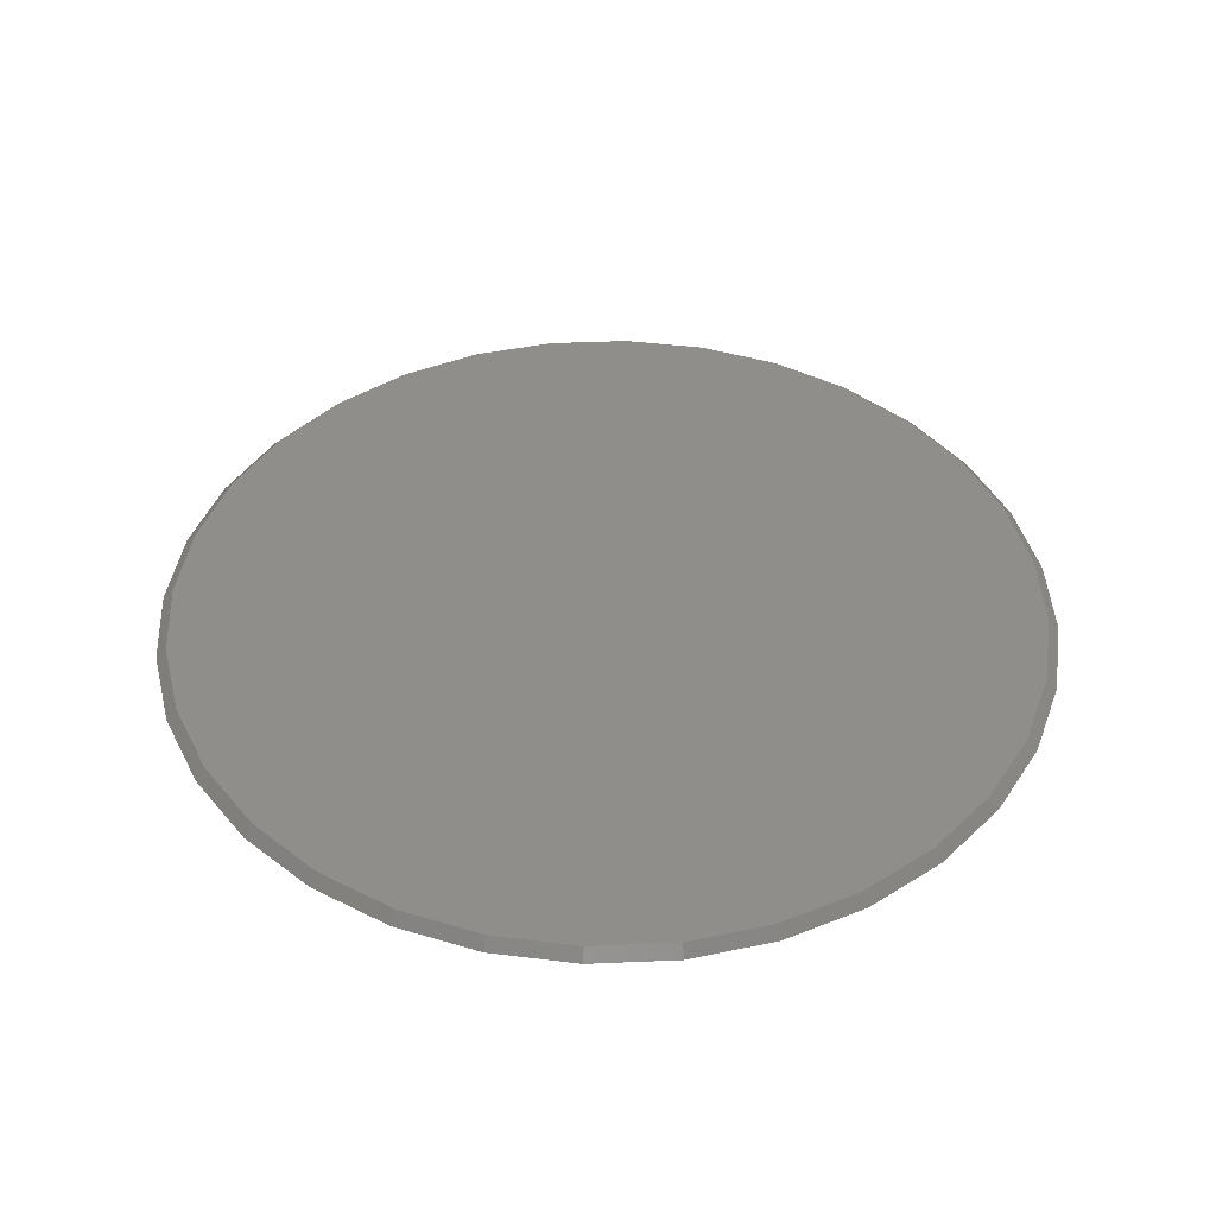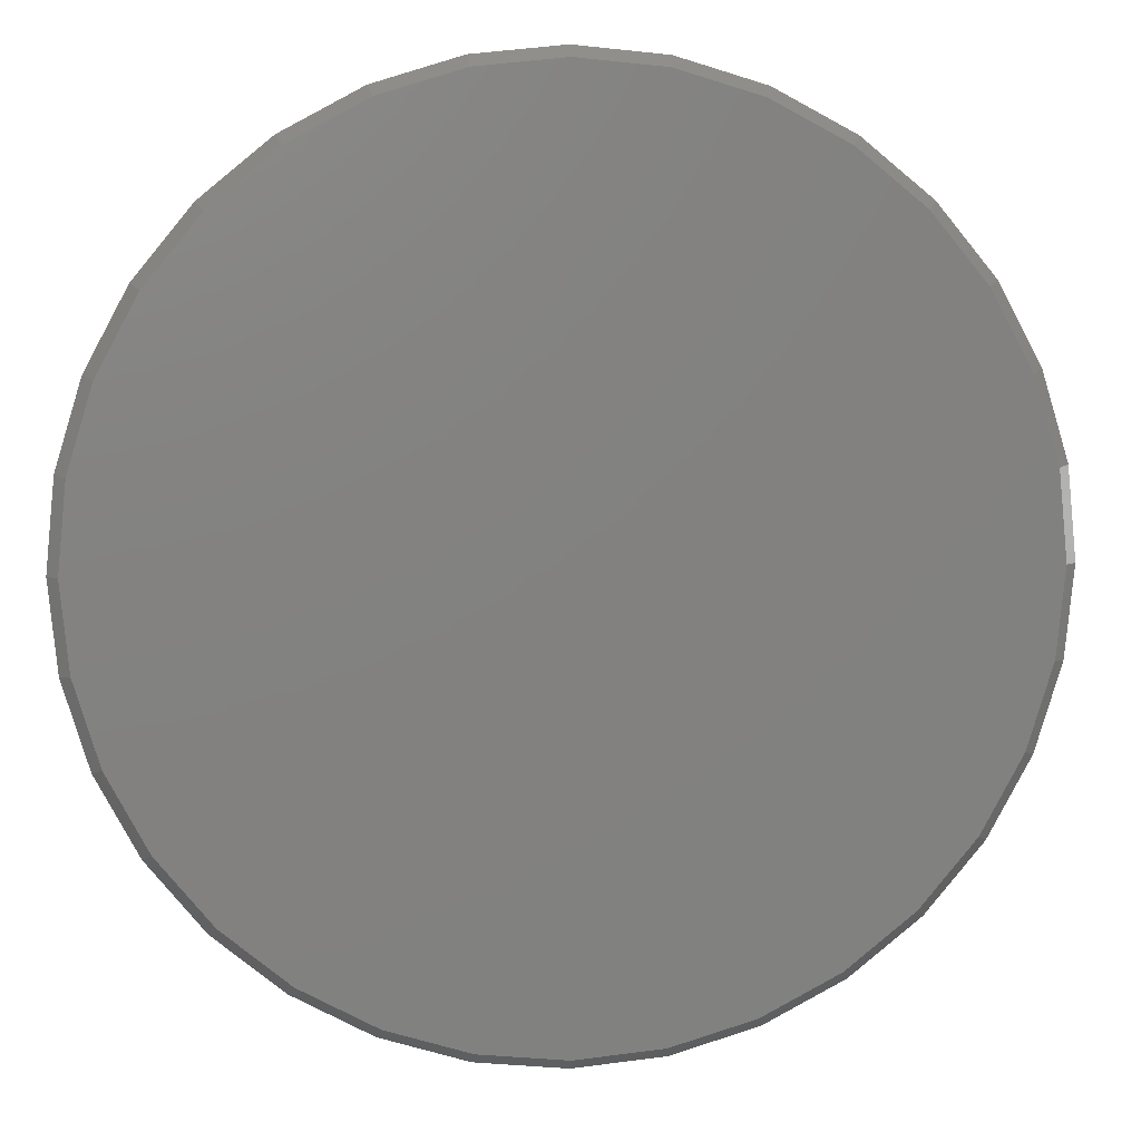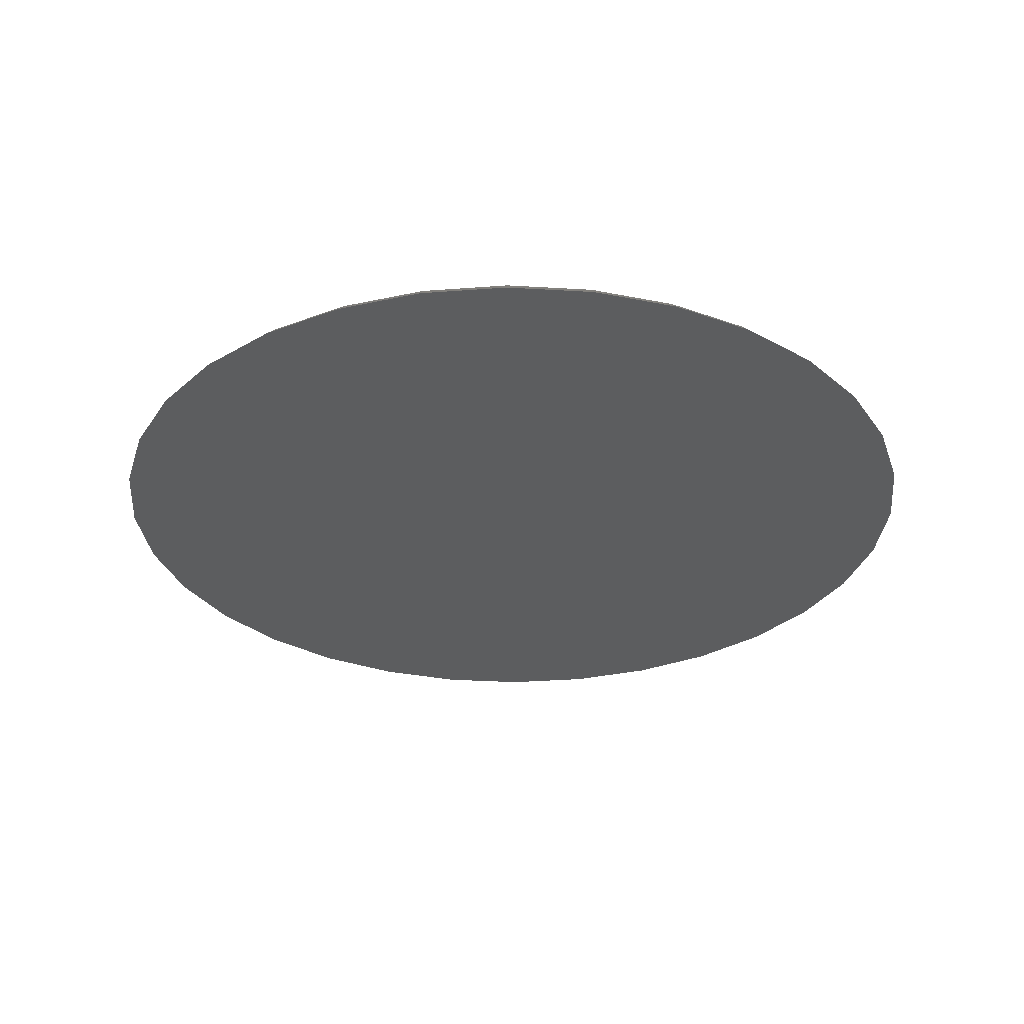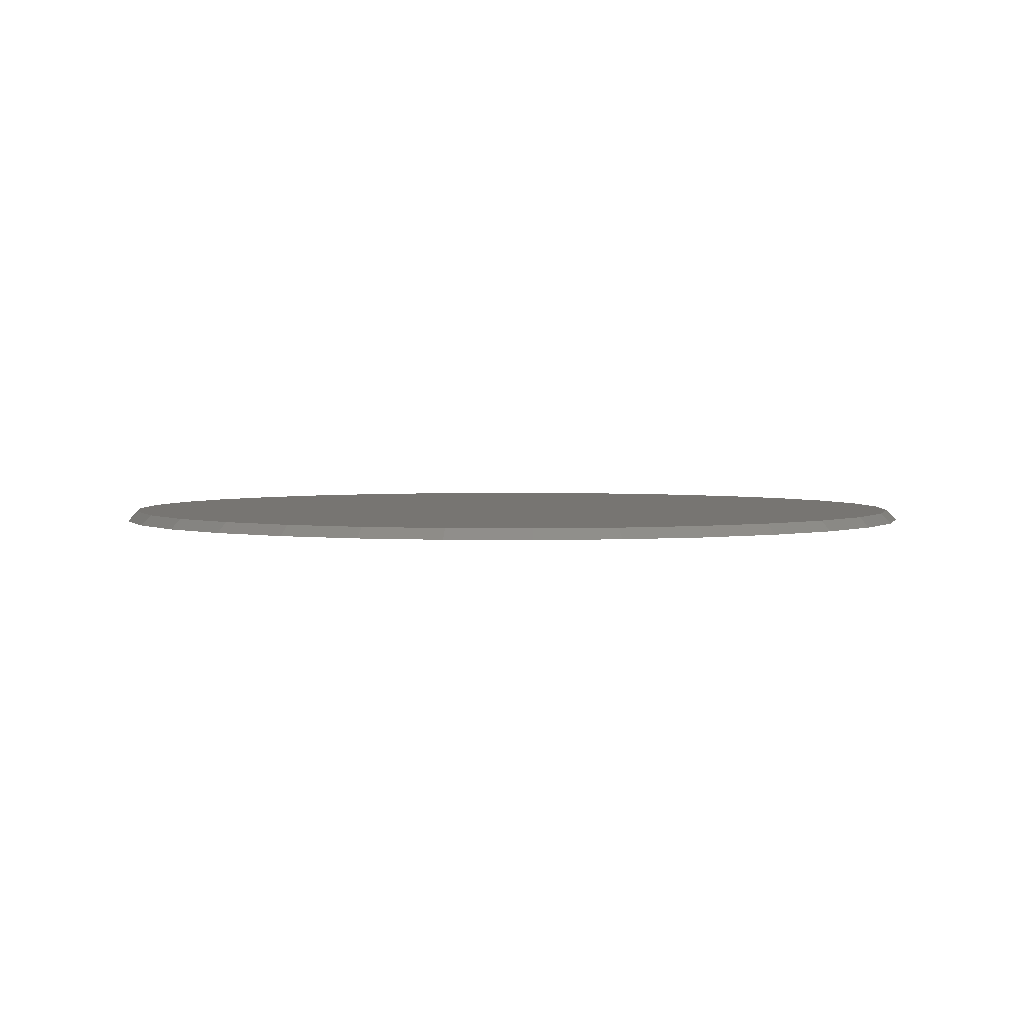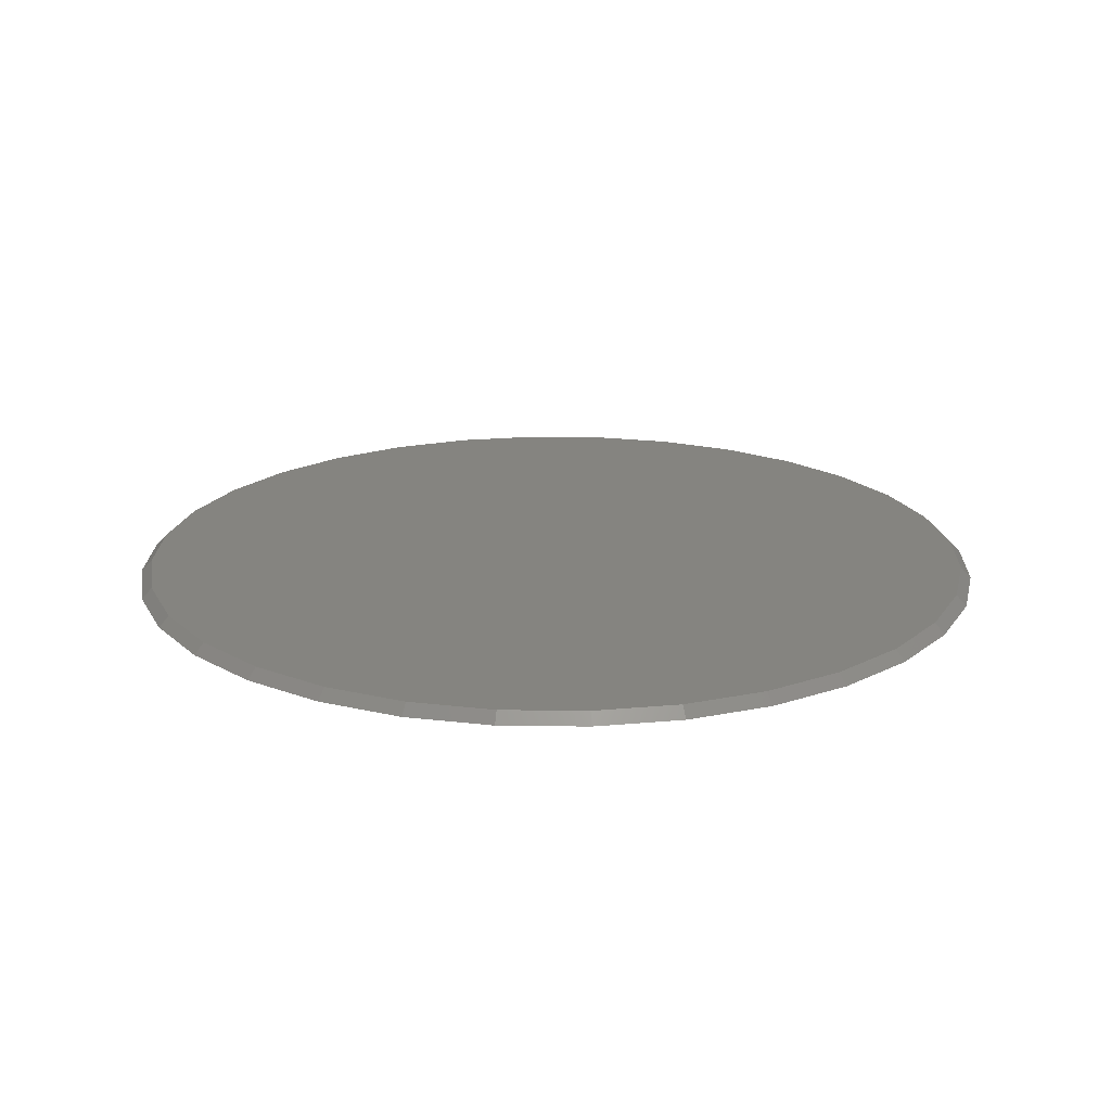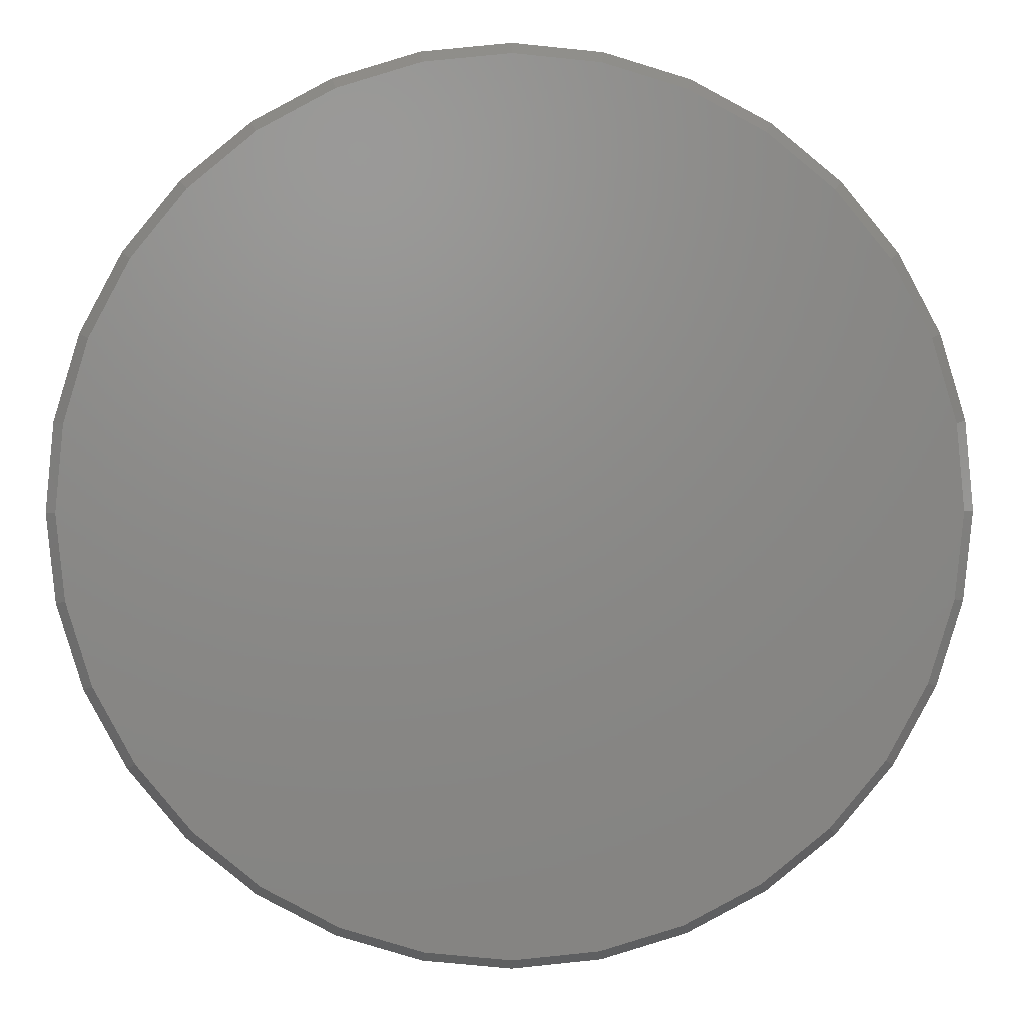
<metadata>
{"format":"stl","ext":"stl","renderer":"f3d","projection":"perspective","resolution":1024,"background":"white","views":[{"elev":42.9,"azim":171.5,"up":"+Z"},{"elev":8.1,"azim":-5.6,"up":"+Y"},{"elev":-30.7,"azim":-123.1,"up":"+Z"},{"elev":2.8,"azim":-126.4,"up":"+Z"},{"elev":19.6,"azim":-26.7,"up":"+Z"},{"elev":4.0,"azim":-1.7,"up":"+Y"}]}
</metadata>
<code>
# stl→obj: 64 verts, 124 faces
v -0.1154 0.6196 0.01562
v 0.1311 0.6196 0.01562
v 0.007895 0.6317 0.01562
v 0.2497 0.5837 0.01562
v -0.2339 0.5837 0.01562
v 0.3589 0.5253 0.01562
v -0.3431 0.5253 0.01562
v 0.4546 0.4467 0.01562
v -0.4388 0.4467 0.01562
v 0.5332 0.351 0.01562
v -0.5174 0.351 0.01562
v 0.5915 0.2418 0.01562
v -0.5758 0.2418 0.01562
v 0.6275 0.1232 0.01562
v -0.6117 0.1232 0.01562
v 0.6396 -2.132e-16 0.01562
v -0.6238 -5.422e-16 0.01562
v 0.6275 -0.1232 0.01562
v -0.6117 -0.1232 0.01562
v 0.5915 -0.2418 0.01562
v -0.5758 -0.2418 0.01562
v 0.5332 -0.351 0.01562
v -0.5174 -0.351 0.01562
v 0.4546 -0.4467 0.01562
v -0.4388 -0.4467 0.01562
v 0.3589 -0.5253 0.01562
v -0.3431 -0.5253 0.01562
v 0.2497 -0.5837 0.01562
v -0.2339 -0.5837 0.01562
v 0.1311 -0.6196 0.01562
v -0.1154 -0.6196 0.01562
v 0.007895 -0.6317 0.01562
v 0.007895 0.6474 0
v 0.1342 0.6349 0
v -0.1184 0.6349 0
v 0.007895 -0.6474 0
v -0.1184 -0.6349 0
v 0.1342 -0.6349 0
v -0.2398 -0.5981 0
v 0.2556 -0.5981 0
v -0.3518 -0.5383 0
v 0.3676 -0.5383 0
v -0.4499 -0.4578 0
v 0.4657 -0.4578 0
v -0.5304 -0.3597 0
v 0.5462 -0.3597 0
v -0.5902 -0.2477 0
v 0.606 -0.2477 0
v -0.627 -0.1263 0
v 0.6428 -0.1263 0
v -0.6395 7.928e-17 0
v 0.6553 0 0
v -0.627 0.1263 0
v 0.6428 0.1263 0
v -0.5902 0.2477 0
v 0.606 0.2477 0
v -0.5304 0.3597 0
v 0.5462 0.3597 0
v -0.4499 0.4578 0
v 0.4657 0.4578 0
v -0.3518 0.5383 0
v 0.3676 0.5383 0
v -0.2398 0.5981 0
v 0.2556 0.5981 0
f 1 2 3
f 2 1 4
f 4 1 5
f 4 5 6
f 6 5 7
f 6 7 8
f 8 7 9
f 8 9 10
f 10 9 11
f 10 11 12
f 12 11 13
f 12 13 14
f 14 13 15
f 14 15 16
f 16 15 17
f 16 17 18
f 18 17 19
f 18 19 20
f 20 19 21
f 20 21 22
f 22 21 23
f 22 23 24
f 24 23 25
f 24 25 26
f 26 25 27
f 26 27 28
f 28 27 29
f 28 29 30
f 30 29 31
f 30 31 32
f 33 34 35
f 36 37 38
f 38 37 39
f 38 39 40
f 40 39 41
f 40 41 42
f 42 41 43
f 42 43 44
f 44 43 45
f 44 45 46
f 46 45 47
f 46 47 48
f 48 47 49
f 48 49 50
f 50 49 51
f 50 51 52
f 52 51 53
f 52 53 54
f 54 53 55
f 54 55 56
f 56 55 57
f 56 57 58
f 58 57 59
f 58 59 60
f 60 59 61
f 60 61 62
f 62 61 63
f 62 63 64
f 64 63 35
f 64 35 34
f 3 2 33
f 33 35 3
f 57 9 59
f 59 9 7
f 59 7 61
f 9 57 11
f 11 57 55
f 11 55 13
f 13 55 53
f 13 53 15
f 15 53 51
f 15 51 17
f 10 60 8
f 8 60 62
f 8 62 6
f 60 10 58
f 58 10 12
f 58 12 56
f 56 12 14
f 56 14 54
f 54 14 16
f 54 16 52
f 33 2 34
f 34 2 4
f 34 4 64
f 64 4 6
f 64 6 62
f 3 35 1
f 1 35 63
f 1 63 5
f 5 63 61
f 5 61 7
f 32 31 36
f 36 38 32
f 46 24 44
f 44 24 26
f 44 26 42
f 24 46 22
f 22 46 48
f 22 48 20
f 20 48 50
f 20 50 18
f 18 50 52
f 18 52 16
f 23 43 25
f 25 43 41
f 25 41 27
f 43 23 45
f 45 23 21
f 45 21 47
f 47 21 19
f 47 19 49
f 49 19 17
f 49 17 51
f 36 31 37
f 37 31 29
f 37 29 39
f 39 29 27
f 39 27 41
f 32 38 30
f 30 38 40
f 30 40 28
f 28 40 42
f 28 42 26

</code>
